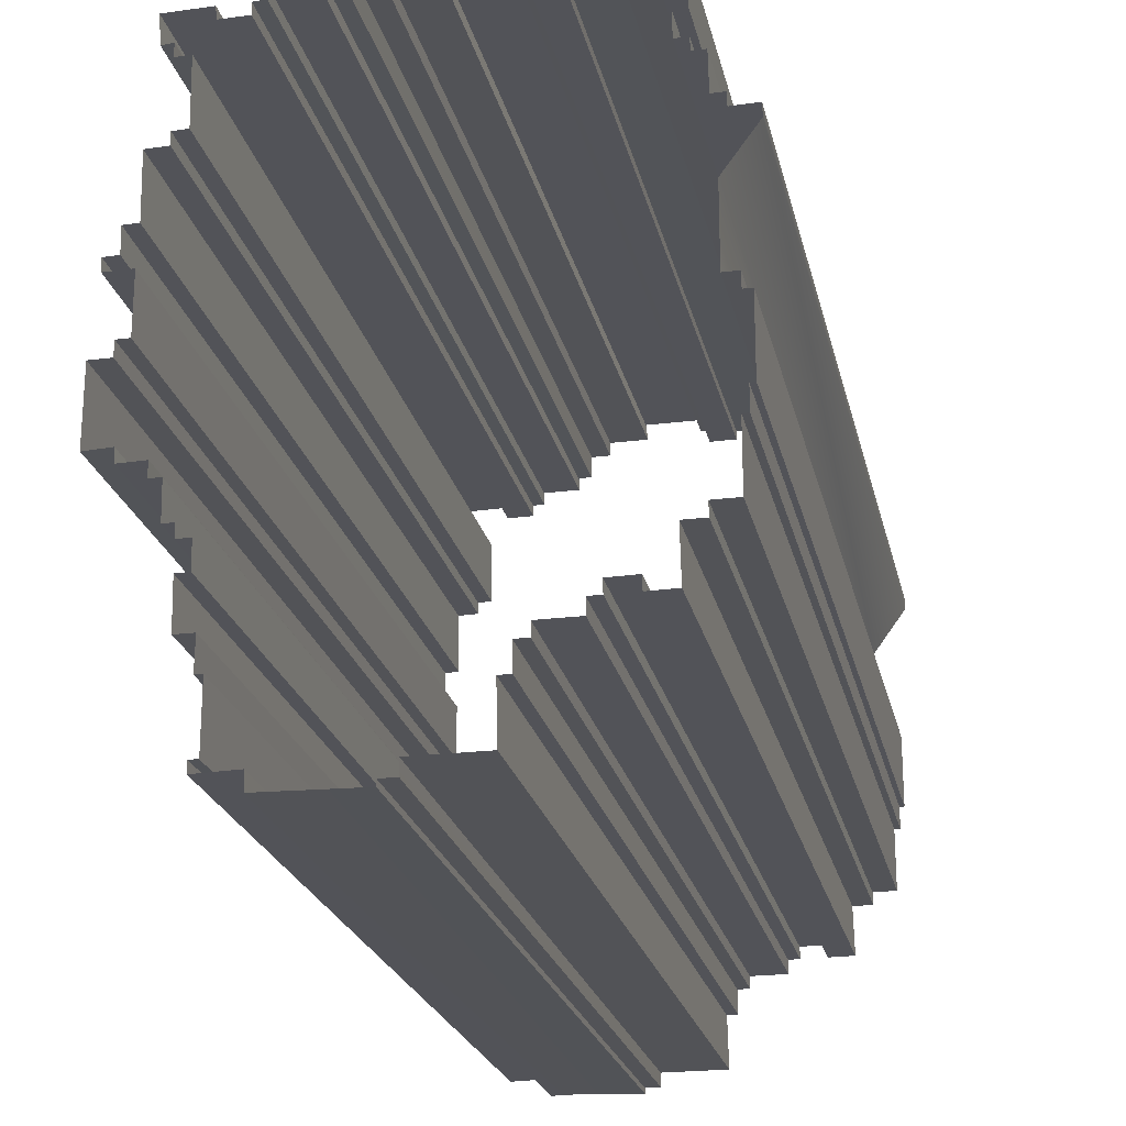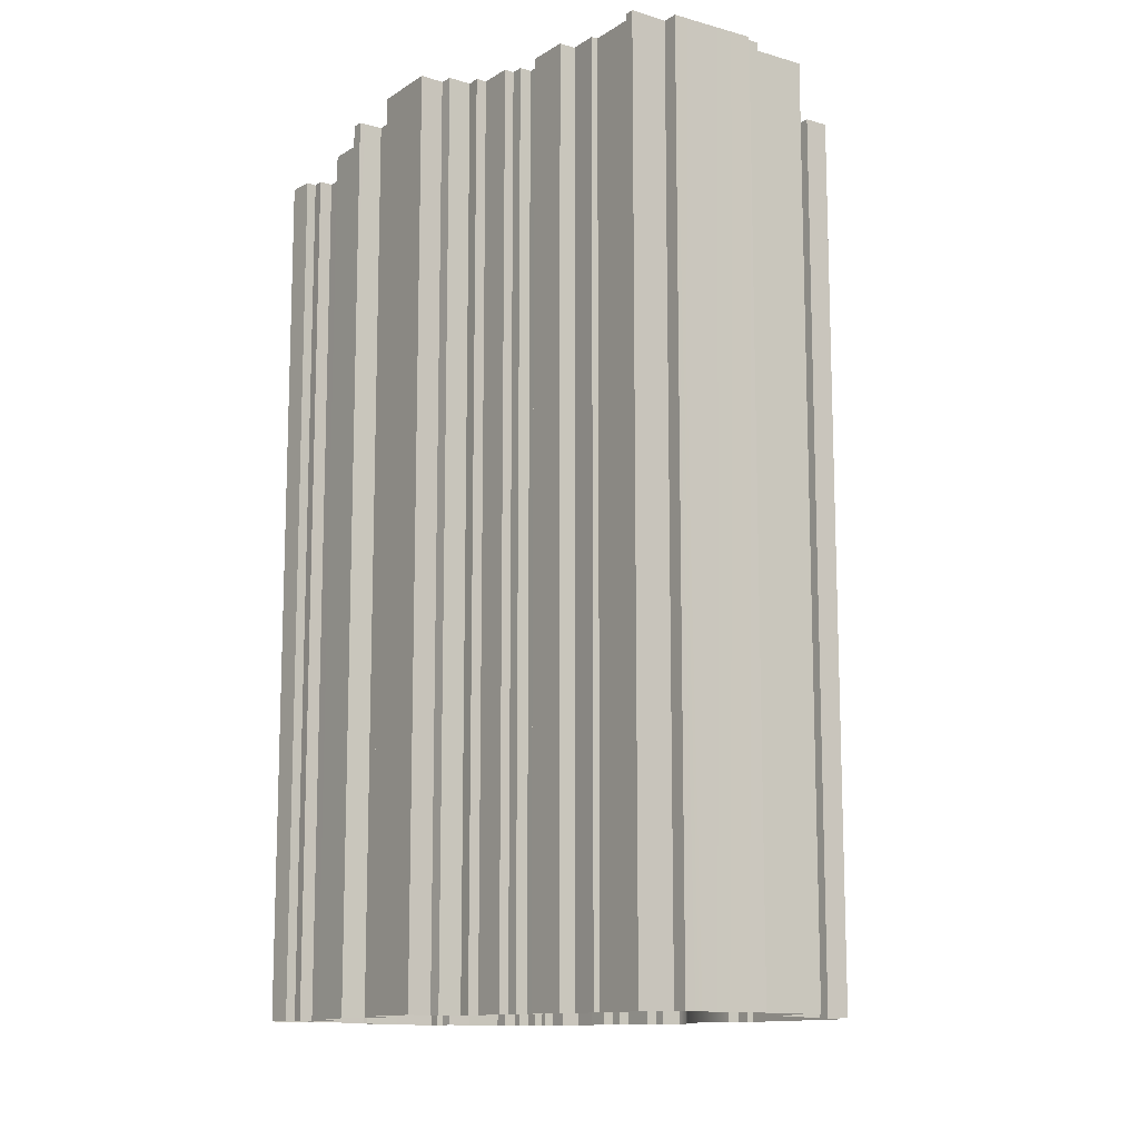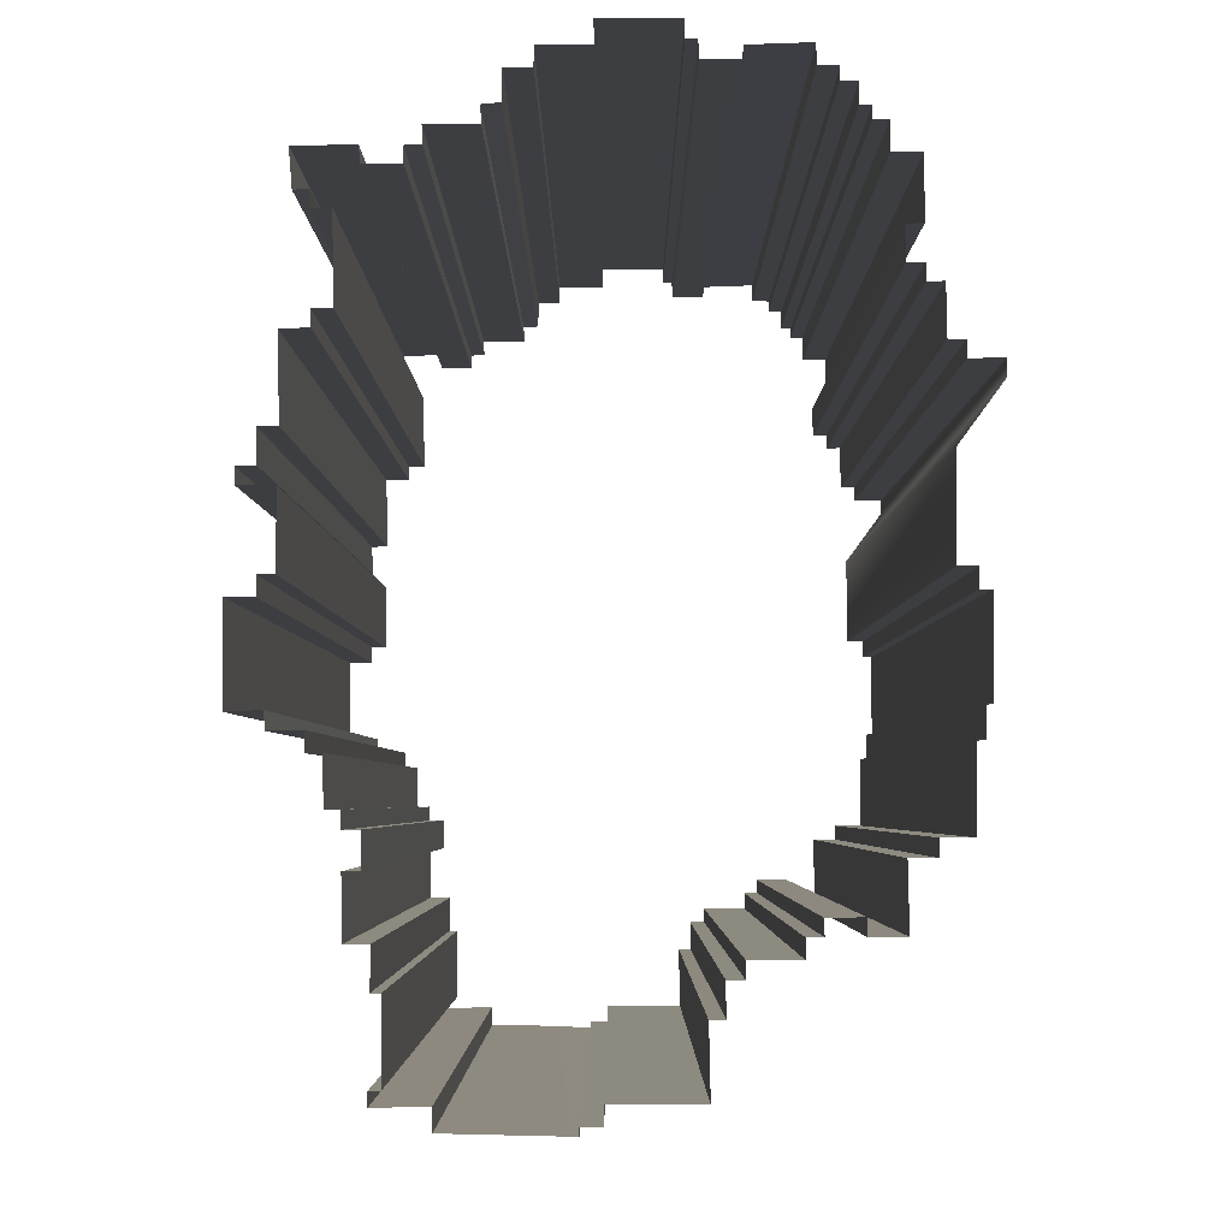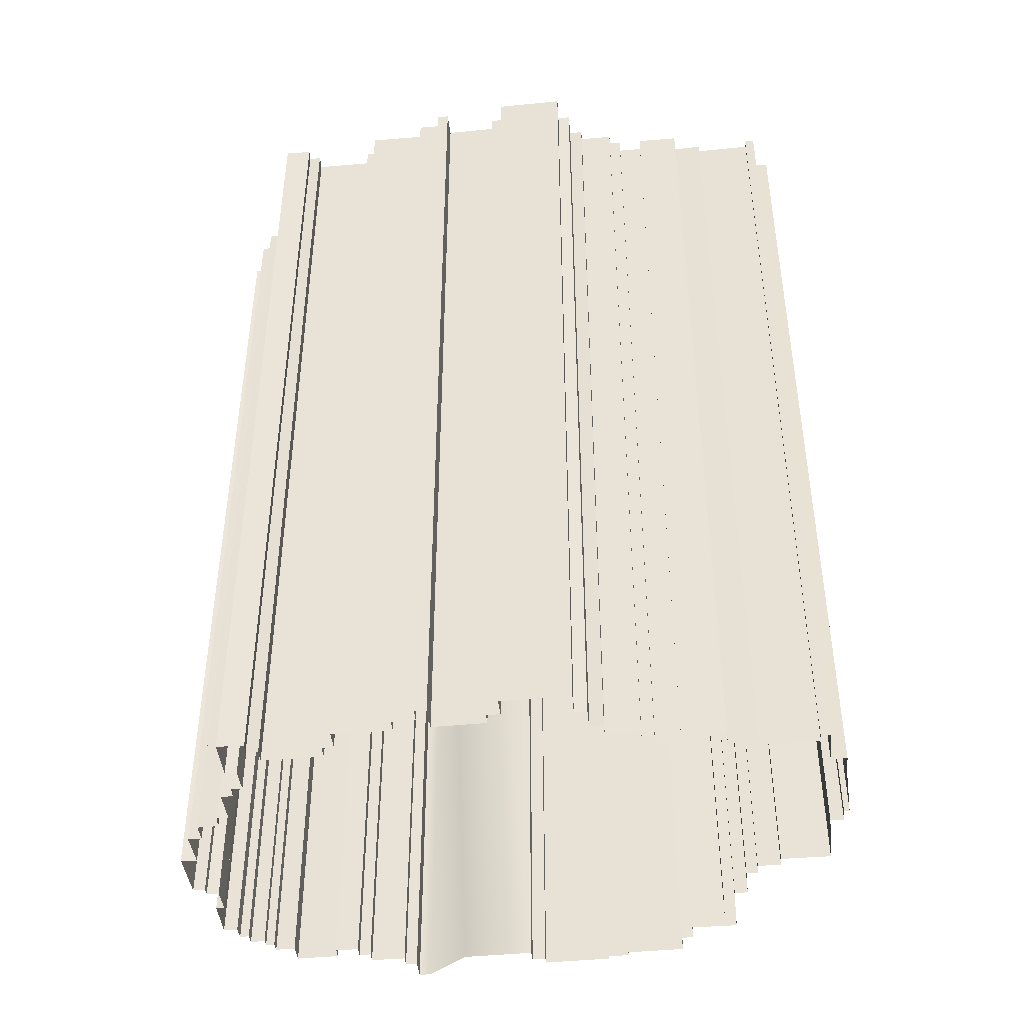
<metadata>
{"format":"obj","ext":"obj","renderer":"f3d","projection":"perspective","resolution":1024,"background":"white","views":[{"elev":-22.5,"azim":-167.9,"up":"+Z"},{"elev":-12.3,"azim":145.6,"up":"+Y"},{"elev":-3.3,"azim":180.0,"up":"+Z"},{"elev":-43.1,"azim":96.8,"up":"+Y"}]}
</metadata>
<code>
g Sniper_Mountain_Collider
v -4.771 -75.71 -8.736
v -6.54 79.73 -8.696
v -4.771 79.73 -8.736
v -6.54 -75.71 -8.696
v -16.5 -75.71 -0.4075
v -16.45 -75.71 1.545
v -16.45 79.73 1.545
v -16.5 79.73 -0.4075
v -16.45 -75.71 1.545
v -20.78 79.73 1.626
v -16.45 79.73 1.545
v -20.78 -75.71 1.626
v -35.28 79.73 58.51
v -35.32 -75.71 56.51
v -35.28 -75.71 58.51
v -35.32 79.73 56.51
v -27.08 79.73 68.34
v -27.12 -75.71 66.34
v -27.08 -75.71 68.34
v -27.12 79.73 66.34
v -27.08 -75.71 68.34
v -25.08 -75.71 68.3
v -25.08 79.73 68.3
v -27.08 79.73 68.34
v -31.24 -75.71 60.42
v -29.24 -75.71 60.38
v -29.24 79.73 60.38
v -31.24 79.73 60.42
v -25.08 -75.71 68.3
v -25 -75.71 72.3
v -25 79.73 72.3
v -25.08 79.73 68.3
v -29.12 -75.71 66.38
v -27.12 -75.71 66.34
v -27.12 79.73 66.34
v -29.12 79.73 66.38
v -31.24 79.73 60.42
v -31.28 -75.71 58.42
v -31.24 -75.71 60.42
v -31.28 79.73 58.42
v -24.9 -75.71 7.568
v -28.18 79.73 7.568
v -24.9 79.73 7.568
v -28.18 -75.71 7.568
v -28.14 79.73 9.628
v -28.18 -75.71 7.568
v -28.14 -75.71 9.628
v -28.18 79.73 7.568
v -31.97 -75.71 19.58
v -32.93 79.73 19.58
v -31.97 79.73 19.58
v -32.93 -75.71 19.58
v -28.14 -75.71 9.628
v -31.97 79.73 9.628
v -28.14 79.73 9.628
v -31.97 -75.71 9.628
v 26.34 -75.71 78.53
v 30.78 -75.71 78.49
v 30.78 79.73 78.49
v 26.34 79.73 78.53
v 24.49 -75.71 82.56
v 24.45 79.73 80.52
v 24.49 79.73 82.56
v 24.45 -75.71 80.52
v 26.38 -75.71 80.39
v 26.34 79.73 78.53
v 26.38 79.73 80.39
v 26.34 -75.71 78.53
v 18.41 -75.71 82.6
v 24.49 -75.71 82.56
v 24.49 79.73 82.56
v 18.41 79.73 82.6
v 13.04 -75.71 90.78
v 13.04 79.73 88.44
v 13.04 79.73 90.78
v 13.04 -75.71 88.44
v 40.32 -75.71 22.56
v 40.16 79.73 20.43
v 40.32 79.73 22.56
v 40.16 -75.71 20.43
v 32.5 -75.71 12.47
v 32.46 79.73 10.41
v 32.5 79.73 12.47
v 32.46 -75.71 10.41
v 32.46 -75.71 10.41
v 30.39 79.73 10.45
v 32.46 79.73 10.41
v 30.39 -75.71 10.45
v 36.18 -75.71 18.18
v 34.32 79.73 18.22
v 36.18 79.73 18.18
v 34.32 -75.71 18.22
v 30.31 -75.71 6.274
v 32.38 -75.71 6.234
v 32.38 79.73 6.234
v 30.31 79.73 6.274
v 30.39 -75.71 10.45
v 30.31 79.73 6.274
v 30.39 79.73 10.45
v 30.31 -75.71 6.274
v 34.2 -75.71 12.43
v 32.5 79.73 12.47
v 34.2 79.73 12.43
v 32.5 -75.71 12.47
v 36.09 -75.71 20.51
v 36.18 79.73 18.18
v 36.09 79.73 20.51
v 36.18 -75.71 18.18
v 33.42 -75.71 63.61
v 35.77 -75.71 63.57
v 35.77 79.73 63.57
v 33.42 79.73 63.61
v 35.77 -75.71 63.57
v 35.73 79.73 61.57
v 35.77 79.73 63.57
v 35.73 -75.71 61.57
v 38.92 -75.71 51.5
v 41.23 -75.71 51.46
v 41.23 79.73 51.46
v 38.92 79.73 51.5
v 35.73 -75.71 61.57
v 39.12 -75.71 61.49
v 39.12 79.73 61.49
v 35.73 79.73 61.57
v 43.44 -75.71 47.42
v 43.4 79.73 45.42
v 43.44 79.73 47.42
v 43.4 -75.71 45.42
v 41.15 -75.71 47.46
v 43.44 -75.71 47.42
v 43.44 79.73 47.42
v 41.15 79.73 47.46
v -15.99 -75.71 88.65
v -15.95 -75.71 91.06
v -15.95 79.73 91.06
v -15.99 79.73 88.65
v -8.521 -75.71 89.37
v -3.989 -75.71 89.33
v -3.989 79.73 89.33
v -8.521 79.73 89.37
v -8.562 -75.71 90.8
v -8.521 79.73 89.37
v -8.562 79.73 90.8
v -8.521 -75.71 89.37
v -29.12 79.73 66.38
v -29.24 -75.71 60.38
v -29.12 -75.71 66.38
v -29.24 79.73 60.38
v -31.97 -75.71 9.628
v -31.97 -75.71 19.58
v -31.97 79.73 19.58
v -31.97 79.73 9.628
v 39.12 -75.71 61.49
v 38.92 79.73 51.5
v 39.12 79.73 61.49
v 38.92 -75.71 51.5
v 41.23 -75.71 51.46
v 41.15 79.73 47.46
v 41.23 79.73 51.46
v 41.15 -75.71 47.46
v 34.32 -75.71 18.22
v 34.2 79.73 12.43
v 34.32 79.73 18.22
v 34.2 -75.71 12.43
v 40.16 -75.71 20.43
v 36.09 79.73 20.51
v 40.16 79.73 20.43
v 36.09 -75.71 20.51
v 24.45 -75.71 80.52
v 26.38 -75.71 80.39
v 26.38 79.73 80.39
v 24.45 79.73 80.52
v -15.95 -75.71 91.06
v -8.562 -75.71 90.8
v -8.562 79.73 90.8
v -15.95 79.73 91.06
v -35.28 -75.71 58.51
v -31.28 -75.71 58.42
v -31.28 79.73 58.42
v -35.28 79.73 58.51
v -20.82 -75.71 -0.401
v -25.08 79.73 -0.3607
v -20.82 79.73 -0.401
v -25.08 -75.71 -0.3607
v 23.09 -75.71 -17.36
v 23.05 -75.71 -20.06
v 23.05 79.73 -20.05
v 23.09 79.73 -17.36
v 29.42 -75.71 -6.021
v 28.26 79.73 -6.021
v 29.42 79.73 -6.021
v 28.26 -75.71 -6.021
v -18.42 79.73 88.64
v -18.42 -75.71 87.07
v -18.42 -75.71 88.64
v -18.42 79.73 87.07
v -21.7 79.73 84.58
v -21.7 -75.71 83.07
v -21.7 -75.71 84.58
v -21.7 79.73 83.07
v -20.35 -75.71 87.07
v -18.42 -75.71 87.07
v -18.42 79.73 87.07
v -20.35 79.73 87.07
v -20.35 79.73 87.07
v -20.35 -75.71 84.58
v -20.35 -75.71 87.07
v -20.35 79.73 84.58
v -21.7 -75.71 84.58
v -20.35 -75.71 84.58
v -20.35 79.73 84.58
v -21.7 79.73 84.58
v -33.73 -75.71 34.83
v -32.37 -75.71 34.83
v -32.37 79.73 34.83
v -33.73 79.73 34.83
v -23.49 79.73 83.08
v -23.52 -75.71 79.7
v -23.49 -75.71 83.08
v -23.52 79.73 79.7
v -32.37 79.73 37.17
v -32.37 -75.71 34.83
v -32.37 -75.71 37.17
v -32.37 79.73 34.83
v -30.03 79.73 49.28
v -30.03 -75.71 37.17
v -30.03 -75.71 49.28
v -30.03 79.73 37.17
v -32.37 -75.71 37.17
v -30.03 -75.71 37.17
v -30.03 79.73 37.17
v -32.37 79.73 37.17
v -33.73 -75.71 34.83
v -33.73 79.73 34.83
v -33.73 79.73 23.25
v -33.73 -75.71 23.24
v 18.49 -75.71 84.62
v 18.41 79.73 82.6
v 18.49 79.73 84.62
v 18.41 -75.71 82.6
v 16.32 -75.71 84.82
v 18.49 -75.71 84.62
v 18.49 79.73 84.62
v 16.32 79.73 84.83
v 16.25 -75.71 88.44
v 16.32 -75.71 84.82
v 16.32 79.73 84.83
v 16.25 79.73 88.44
v 13.04 -75.71 88.44
v 16.25 -75.71 88.44
v 16.25 79.73 88.44
v 13.04 79.73 88.44
v 29.35 -75.71 -1.077
v 29.42 79.73 -6.021
v 29.35 79.73 -1.077
v 29.42 -75.71 -6.021
v 39.15 -75.71 36.35
v 41.16 -75.71 36.35
v 41.16 79.73 36.35
v 39.15 79.73 36.35
v 32.21 -75.71 -1.077
v 29.35 79.73 -1.077
v 32.21 79.73 -1.077
v 29.35 -75.71 -1.077
v 41.16 -75.71 36.35
v 41.16 79.73 34.01
v 41.16 79.73 36.35
v 41.16 -75.71 34.01
v 44.49 -75.71 34.01
v 44.49 79.73 22.36
v 44.49 79.73 34.01
v 44.49 -75.71 22.36
v 41.16 -75.71 34.01
v 44.49 -75.71 34.01
v 44.49 79.73 34.01
v 41.16 79.73 34.01
v 43.4 -75.71 45.42
v 39.15 79.73 45.43
v 43.4 79.73 45.42
v 39.15 -75.71 45.41
v 39.15 -75.71 45.41
v 39.15 79.73 36.35
v 39.15 79.73 45.43
v 39.15 -75.71 36.35
v 6.894 -75.71 93.51
v 6.568 79.73 90.78
v 6.894 79.73 93.51
v 6.568 -75.71 90.78
v -24.9 79.73 7.568
v -25.08 -75.71 -0.3607
v -24.9 -75.71 7.568
v -25.08 79.73 -0.3607
v -4.771 79.73 -8.736
v -4.966 -75.71 -17.21
v -4.771 -75.71 -8.736
v -4.959 79.73 -17.21
v 33.6 -75.71 73.94
v 33.42 79.73 63.61
v 33.6 79.73 73.94
v 33.42 -75.71 63.61
v 44.49 -75.71 22.36
v 40.32 79.73 22.56
v 44.49 79.73 22.36
v 40.32 -75.71 22.56
v -18.42 -75.71 88.64
v -15.99 -75.71 88.65
v -15.99 79.73 88.65
v -18.42 79.73 88.64
v -30.03 -75.71 49.28
v -35.32 -75.71 56.51
v -35.32 79.73 56.51
v -30.03 79.73 49.28
v -32.93 -75.71 23.22
v -32.93 79.73 23.24
v -32.93 79.73 19.58
v -32.93 -75.71 19.58
v -20.78 79.73 1.626
v -20.78 -75.71 1.626
v -20.82 -75.71 -0.401
v -20.82 79.73 -0.401
v -25 -75.71 72.3
v -27 79.73 72.34
v -25 79.73 72.3
v -27 -75.71 72.34
v -23.49 -75.71 83.08
v -21.7 -75.71 83.07
v -21.7 79.73 83.07
v -23.49 79.73 83.08
v 6.568 -75.71 90.78
v 13.04 -75.71 90.78
v 13.04 79.73 90.78
v 6.568 79.73 90.78
v 32.38 -75.71 6.234
v 32.21 79.73 -1.077
v 32.38 79.73 6.234
v 32.21 -75.71 -1.077
v 30.95 -75.71 80.46
v 38.11 -75.71 80.33
v 38.11 79.73 80.33
v 30.95 79.73 80.46
v 30.95 79.73 80.46
v 30.78 -75.71 78.49
v 30.95 -75.71 80.46
v 30.78 79.73 78.49
v 37.75 79.73 75.77
v 38.11 79.73 80.33
v 37.75 -75.71 75.77
v 38.11 -75.71 80.33
v 35.94 79.73 75.92
v 37.75 79.73 75.77
v 35.94 -75.71 75.92
v 37.75 -75.71 75.77
v 36.01 79.73 73.84
v 35.94 79.73 75.92
v 36.01 -75.71 73.84
v 35.94 -75.71 75.92
v 33.6 79.73 73.94
v 36.01 79.73 73.84
v 33.6 -75.71 73.94
v 36.01 -75.71 73.84
v -26.98 -75.71 79.74
v -26.98 79.73 79.74
v -27 79.73 72.34
v -27 -75.71 72.34
v -26.98 -75.71 79.74
v -23.52 -75.71 79.7
v -26.98 79.73 79.74
v -23.52 79.73 79.7
v 23.05 79.73 -20.05
v 23.05 -75.71 -20.06
v 19.05 -75.71 -19.99
v 8.276 79.73 -20.39
v 8.276 79.73 -20.39
v 19.05 -75.71 -19.99
v 8.276 -75.71 -20.39
v 28.26 79.73 -6.021
v 28.26 -75.71 -6.021
v 28.26 -75.71 -15.85
v 28.26 79.73 -15.85
v 28.26 79.73 -15.85
v 28.26 -75.71 -15.85
v 29.6 -75.71 -15.81
v 29.6 79.73 -15.81
v 29.6 -75.71 -15.81
v 29.6 -75.71 -17.52
v 29.6 79.73 -17.51
v 29.6 79.73 -15.81
v 23.09 79.73 -17.36
v 29.6 79.73 -17.51
v 23.09 -75.71 -17.36
v 29.6 -75.71 -17.52
v -16.5 79.73 -0.4075
v -14.57 79.73 -0.4276
v -16.5 -75.71 -0.4075
v -14.57 -75.71 -0.4276
v -14.57 -75.71 -0.4276
v -14.57 79.73 -0.4276
v -14.57 79.73 -2.703
v -14.57 -75.71 -2.703
v -6.488 -75.71 -4.7
v -6.488 79.73 -4.7
v -6.54 79.73 -8.696
v -6.54 -75.71 -8.696
v -8.525 79.73 -4.7
v -6.488 79.73 -4.7
v -8.525 -75.71 -4.7
v -6.488 -75.71 -4.7
v -8.525 -75.71 -2.71
v -8.525 79.73 -2.71
v -8.525 79.73 -4.7
v -8.525 -75.71 -4.7
v -14.57 -75.71 -2.703
v -14.57 79.73 -2.703
v -8.525 79.73 -2.71
v -8.525 -75.71 -2.71
v -2.503 -75.71 93.53
v -2.503 79.73 93.53
v -2.503 79.73 91.44
v -2.503 -75.71 91.44
v -2.503 -75.71 93.53
v 6.894 -75.71 93.51
v -2.503 79.73 93.53
v 6.894 79.73 93.51
v -3.834 -75.71 91.44
v -3.834 79.73 91.44
v -3.989 79.73 89.33
v -3.989 -75.71 89.33
v -3.834 -75.71 91.44
v -2.503 -75.71 91.44
v -3.834 79.73 91.44
v -2.503 79.73 91.44
v 8.276 -75.71 -20.39
v 8.276 -75.71 -19.47
v 8.276 79.73 -20.39
v 8.276 79.73 -19.47
v 5.778 79.73 -19.47
v 8.276 79.73 -19.47
v 5.778 -75.71 -19.47
v 8.276 -75.71 -19.47
v 5.778 -75.71 -19.47
v 5.777 -75.71 -17.21
v 5.778 79.73 -19.47
v 5.778 79.73 -17.21
v 5.778 79.73 -19.47
v 5.777 -75.71 -17.21
v -4.959 79.73 -17.21
v 5.778 79.73 -17.21
v 5.777 -75.71 -17.21
v -4.966 -75.71 -17.21
v -33.73 79.73 23.25
v -32.93 79.73 23.24
v -32.93 -75.71 23.22
v -33.73 -75.71 23.24
g Sniper_Mountain_Collider_0
f 3 2 1
f 4 1 2
f 7 6 5
f 5 8 7
f 11 10 9
f 12 9 10
f 15 14 13
f 14 16 13
f 19 18 17
f 18 20 17
f 23 22 21
f 21 24 23
f 27 26 25
f 25 28 27
f 31 30 29
f 29 32 31
f 35 34 33
f 33 36 35
f 39 38 37
f 38 40 37
f 43 42 41
f 44 41 42
f 47 46 45
f 46 48 45
f 51 50 49
f 52 49 50
f 55 54 53
f 56 53 54
f 59 58 57
f 57 60 59
f 63 62 61
f 62 64 61
f 67 66 65
f 66 68 65
f 71 70 69
f 69 72 71
f 75 74 73
f 74 76 73
f 79 78 77
f 78 80 77
f 83 82 81
f 82 84 81
f 87 86 85
f 88 85 86
f 91 90 89
f 92 89 90
f 95 94 93
f 93 96 95
f 99 98 97
f 98 100 97
f 103 102 101
f 104 101 102
f 107 106 105
f 106 108 105
f 111 110 109
f 109 112 111
f 115 114 113
f 114 116 113
f 119 118 117
f 117 120 119
f 123 122 121
f 121 124 123
f 127 126 125
f 126 128 125
f 131 130 129
f 129 132 131
f 135 134 133
f 133 136 135
f 139 138 137
f 137 140 139
f 143 142 141
f 142 144 141
f 147 146 145
f 146 148 145
f 151 150 149
f 149 152 151
f 155 154 153
f 154 156 153
f 159 158 157
f 158 160 157
f 163 162 161
f 162 164 161
f 167 166 165
f 168 165 166
f 171 170 169
f 169 172 171
f 175 174 173
f 173 176 175
f 179 178 177
f 177 180 179
f 183 182 181
f 184 181 182
f 187 186 185
f 185 188 187
f 191 190 189
f 192 189 190
f 195 194 193
f 194 196 193
f 199 198 197
f 198 200 197
f 203 202 201
f 201 204 203
f 207 206 205
f 206 208 205
f 211 210 209
f 209 212 211
f 215 214 213
f 213 216 215
f 219 218 217
f 218 220 217
f 223 222 221
f 222 224 221
f 227 226 225
f 226 228 225
f 231 230 229
f 229 232 231
f 235 234 233
f 233 236 235
f 239 238 237
f 238 240 237
f 243 242 241
f 241 244 243
f 247 246 245
f 245 248 247
f 251 250 249
f 249 252 251
f 255 254 253
f 254 256 253
f 259 258 257
f 257 260 259
f 263 262 261
f 264 261 262
f 267 266 265
f 266 268 265
f 271 270 269
f 270 272 269
f 275 274 273
f 273 276 275
f 279 278 277
f 280 277 278
f 283 282 281
f 282 284 281
f 287 286 285
f 286 288 285
f 291 290 289
f 290 292 289
f 295 294 293
f 294 296 293
f 299 298 297
f 298 300 297
f 303 302 301
f 304 301 302
f 307 306 305
f 305 308 307
f 311 310 309
f 309 312 311
f 315 314 313
f 313 316 315
f 319 318 317
f 317 320 319
f 323 322 321
f 324 321 322
f 327 326 325
f 325 328 327
f 331 330 329
f 329 332 331
f 335 334 333
f 334 336 333
f 339 338 337
f 337 340 339
f 343 342 341
f 342 344 341
f 347 346 345
f 346 347 348
f 351 350 349
f 351 352 350
f 355 354 353
f 354 355 356
f 359 358 357
f 359 360 358
f 363 362 361
f 361 364 363
f 367 366 365
f 367 368 366
f 371 370 369
f 369 372 371
f 375 374 373
f 378 377 376
f 376 379 378
f 382 381 380
f 380 383 382
f 386 385 384
f 384 387 386
f 390 389 388
f 390 391 389
f 394 393 392
f 394 395 393
f 398 397 396
f 396 399 398
f 402 401 400
f 400 403 402
f 406 405 404
f 406 407 405
f 410 409 408
f 408 411 410
f 414 413 412
f 412 415 414
f 418 417 416
f 416 419 418
f 422 421 420
f 422 423 421
f 426 425 424
f 424 427 426
f 430 429 428
f 430 431 429
f 434 433 432
f 433 434 435
f 438 437 436
f 438 439 437
f 442 441 440
f 445 444 443
f 448 447 446
f 446 449 448
f 452 451 450
f 450 453 452

</code>
